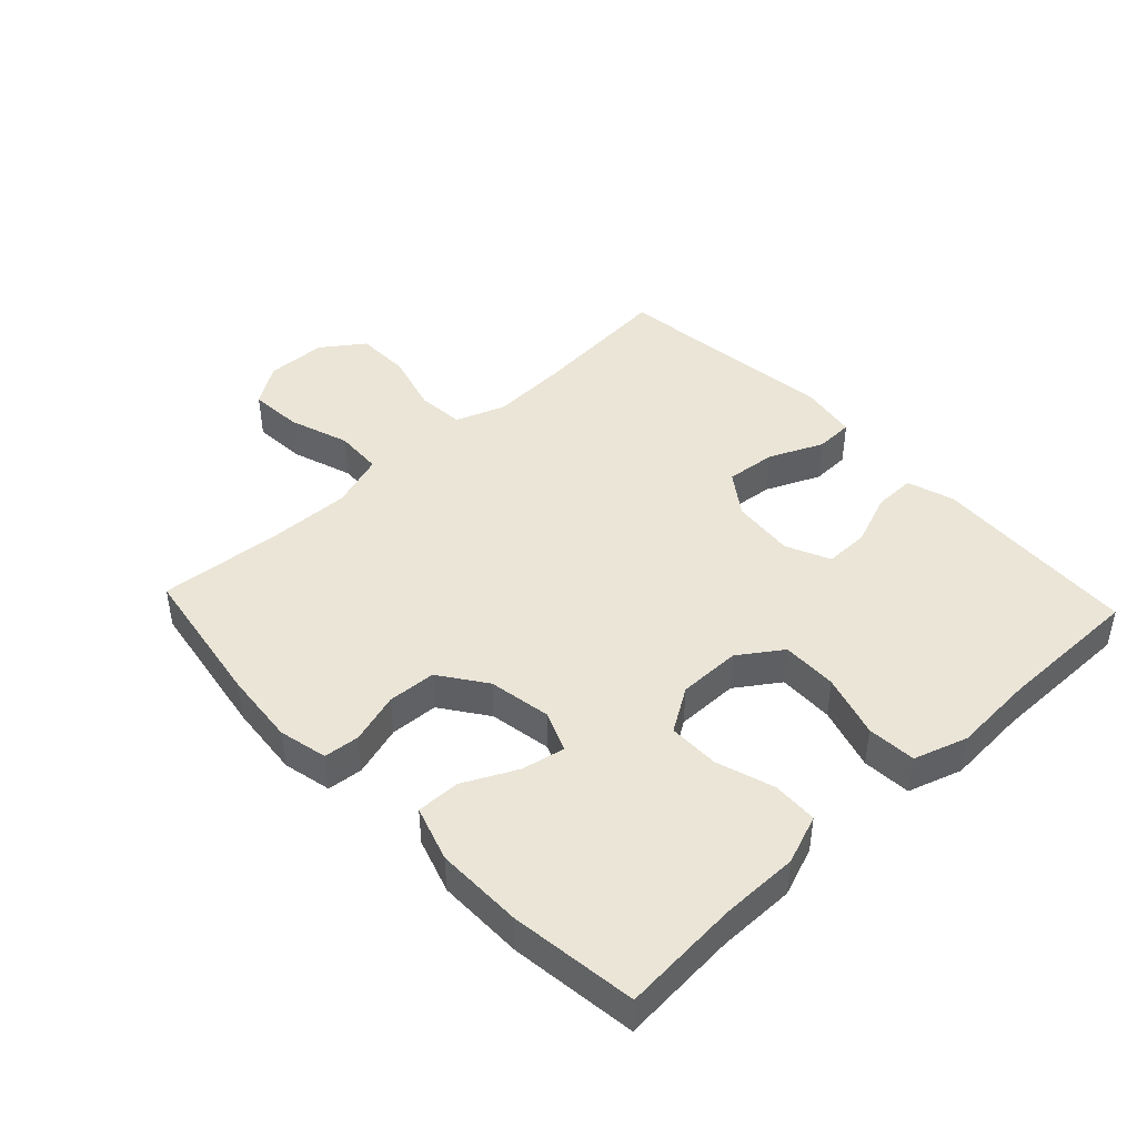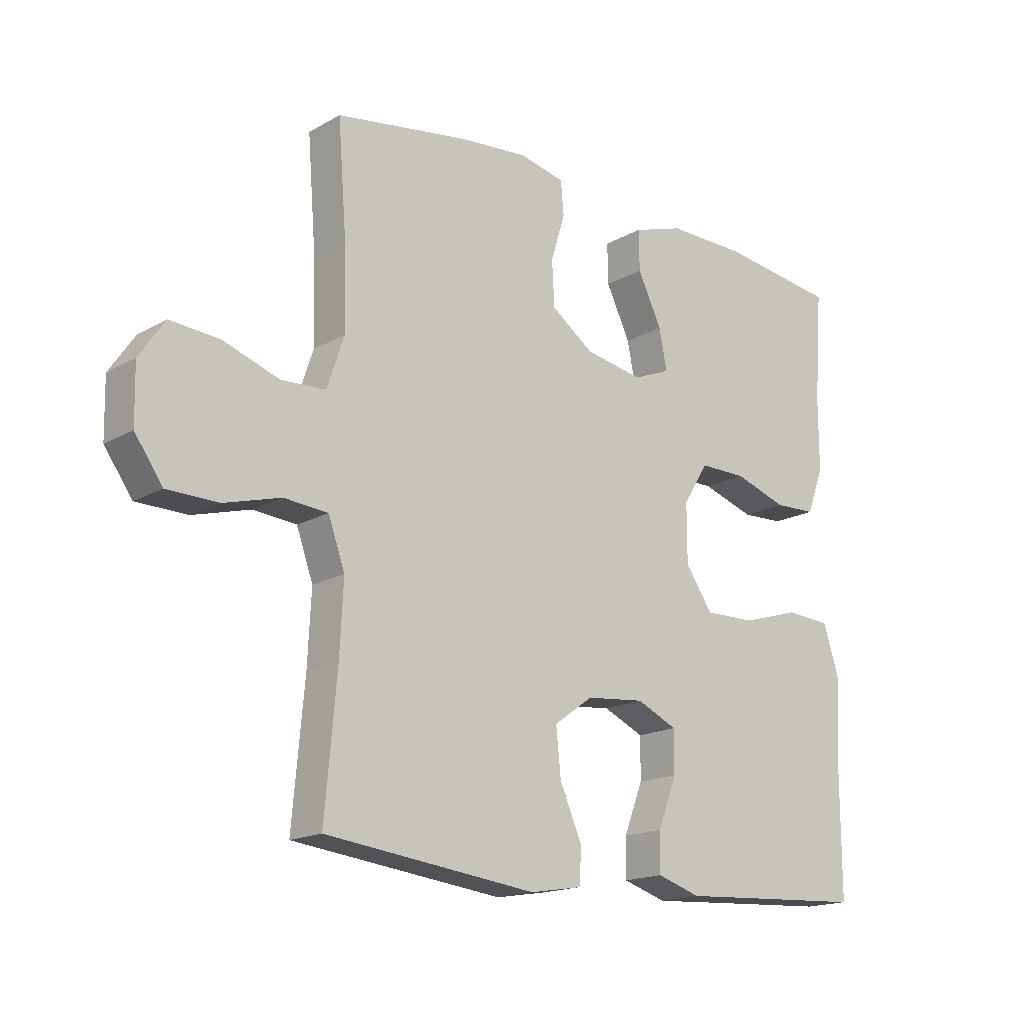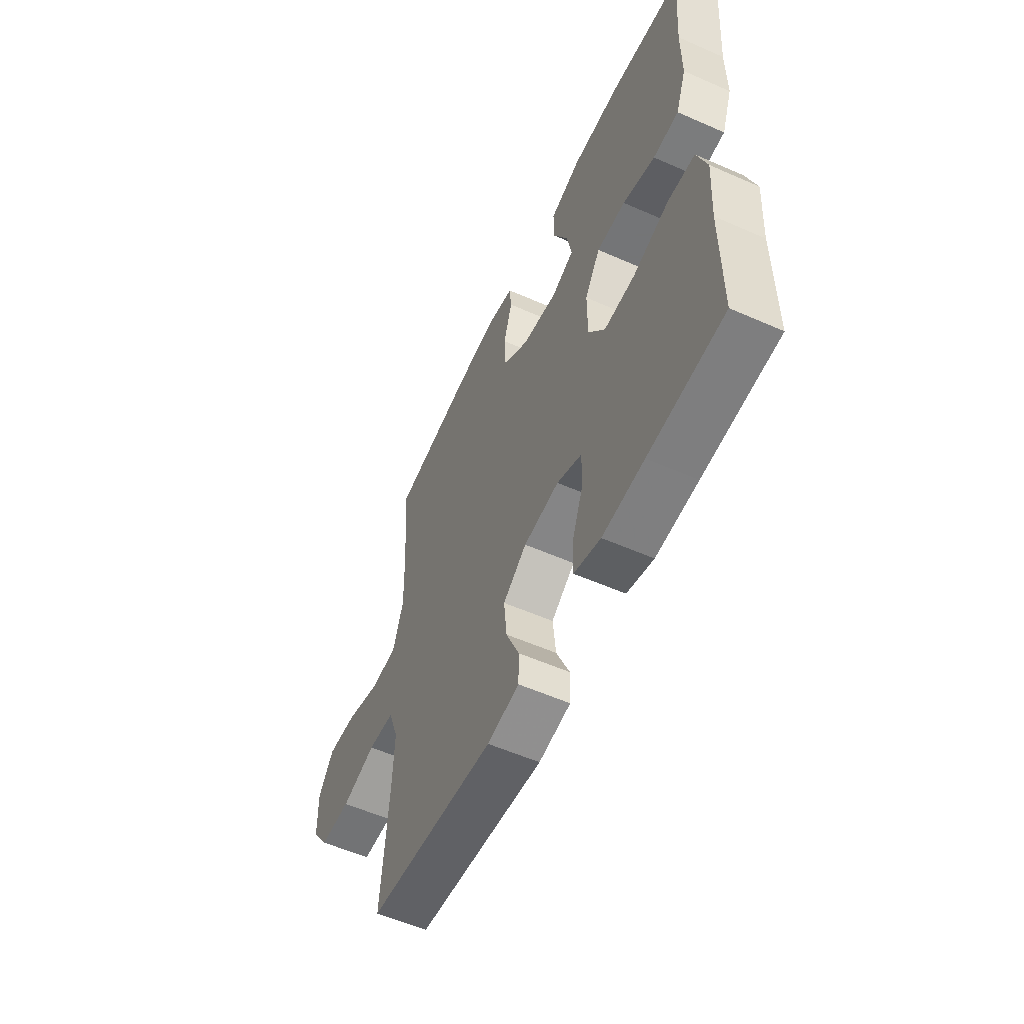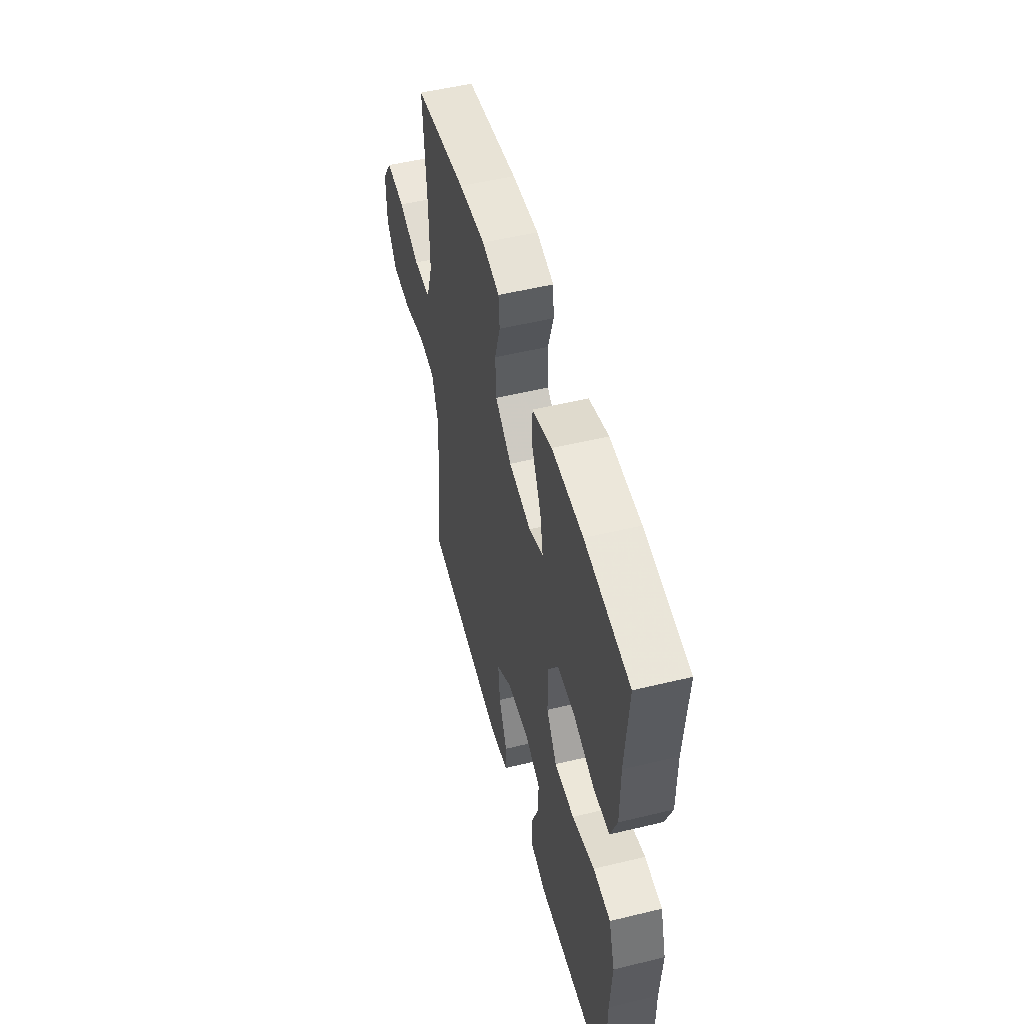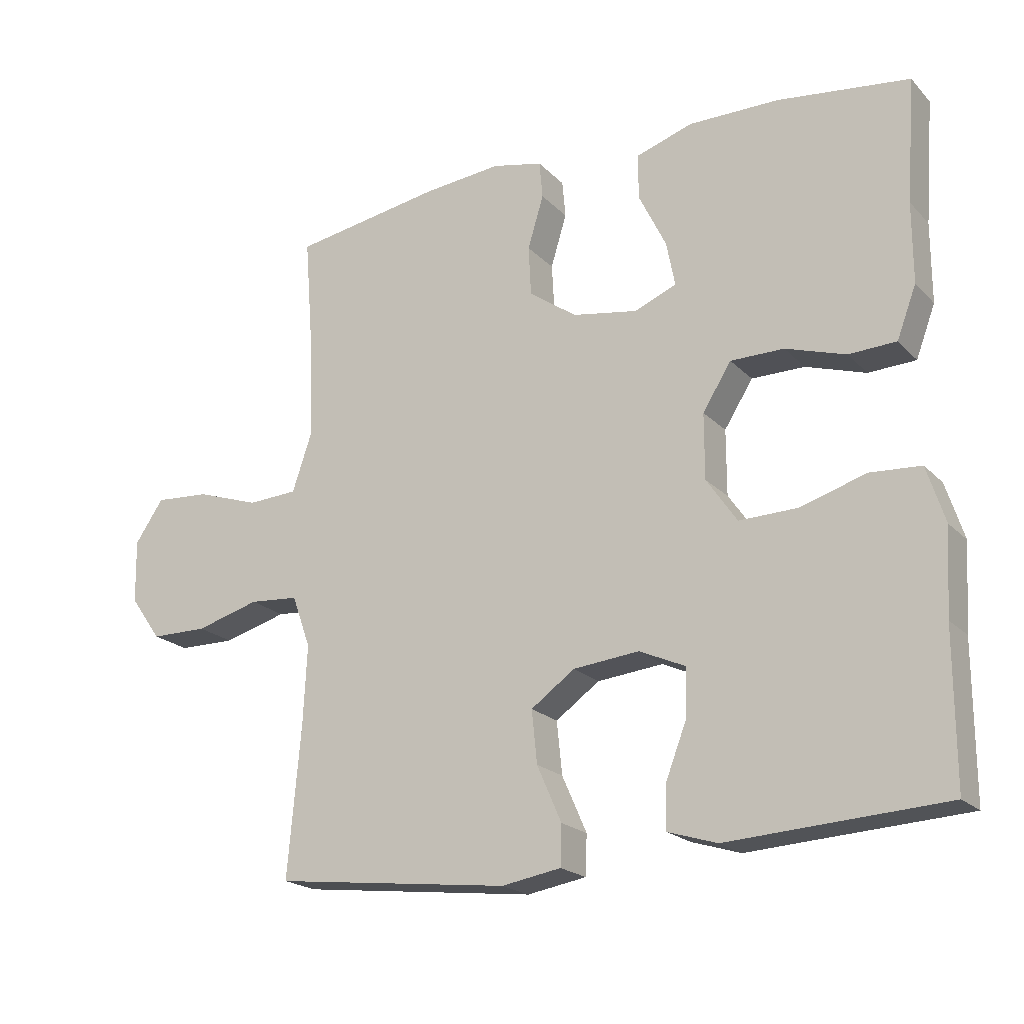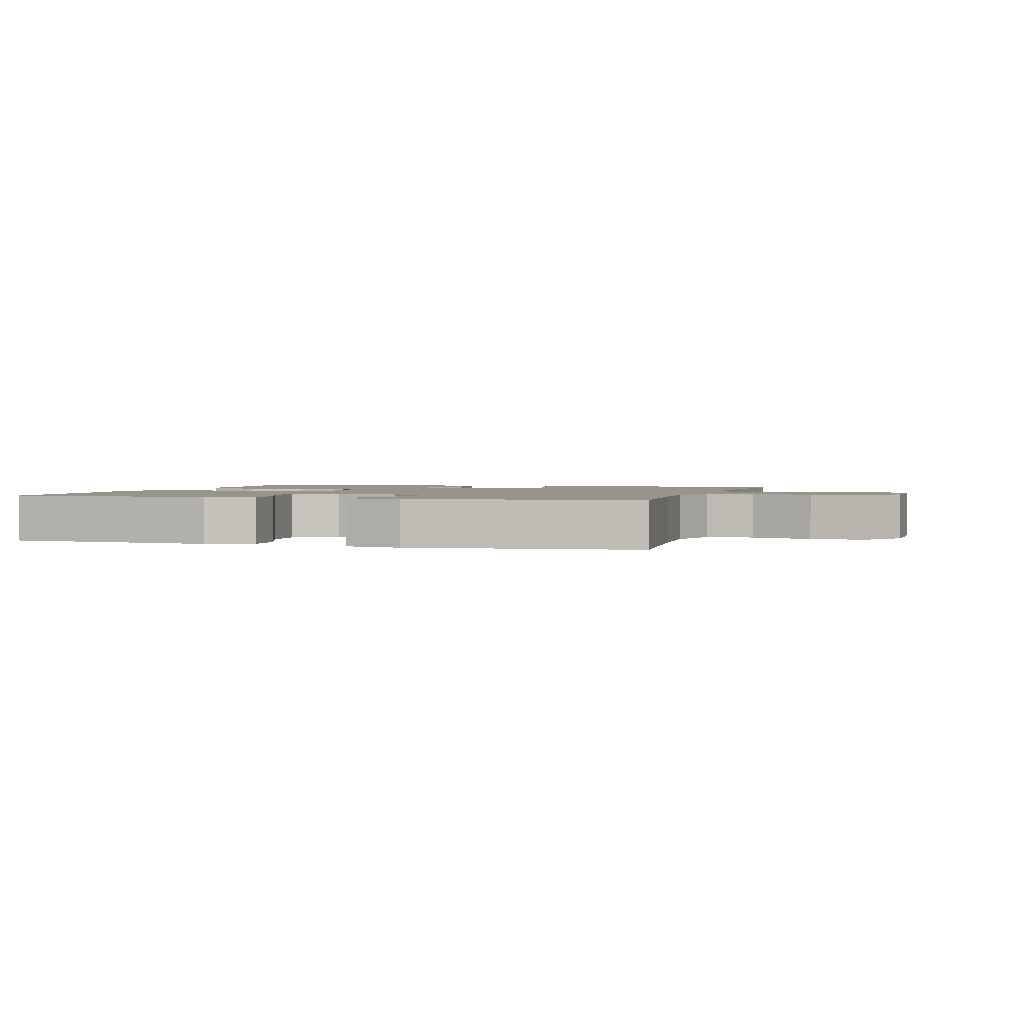
<metadata>
{"format":"obj","ext":"obj","renderer":"f3d","projection":"perspective","resolution":1024,"background":"white","views":[{"elev":44.1,"azim":46.8,"up":"+Y"},{"elev":-17.0,"azim":-41.5,"up":"+Z"},{"elev":-56.4,"azim":65.3,"up":"+Z"},{"elev":51.9,"azim":75.3,"up":"+Z"},{"elev":-20.3,"azim":30.2,"up":"+Z"},{"elev":1.8,"azim":-163.4,"up":"+Y"}]}
</metadata>
<code>
v 0.5 0.07 0.5
v 0.486 0.07 0.315
v 0.486 0.07 0.195
v 0.457 0.07 0.118
v 0.386 0.07 0.115
v 0.296 0.07 0.144
v 0.216 0.07 0.144
v 0.173 0.07 0.076
v 0.173 0.07 -0.022
v 0.219 0.07 -0.089
v 0.306 0.07 -0.087
v 0.405 0.07 -0.057
v 0.481 0.07 -0.062
v 0.508 0.07 -0.146
v 0.5 0.07 -0.273
v 0.5 0.07 -0.5
v 0.292 0.07 -0.512
v 0.176 0.07 -0.519
v 0.102 0.07 -0.496
v 0.103 0.07 -0.431
v 0.135 0.07 -0.348
v 0.136 0.07 -0.278
v 0.067 0.07 -0.247
v -0.032 0.07 -0.257
v -0.098 0.07 -0.304
v -0.09 0.07 -0.383
v -0.053 0.07 -0.467
v -0.055 0.07 -0.527
v -0.144 0.07 -0.542
v -0.5 0.07 -0.5
v -0.48 0.07 -0.275
v -0.474 0.07 -0.156
v -0.502 0.07 -0.078
v -0.576 0.07 -0.072
v -0.672 0.07 -0.099
v -0.758 0.07 -0.098
v -0.805 0.07 -0.032
v -0.807 0.07 0.063
v -0.764 0.07 0.126
v -0.681 0.07 0.12
v -0.586 0.07 0.088
v -0.511 0.07 0.092
v -0.482 0.07 0.178
v -0.485 0.07 0.308
v -0.5 0.07 0.5
v -0.274 0.07 0.537
v -0.158 0.07 0.548
v -0.082 0.07 0.531
v -0.077 0.07 0.475
v -0.101 0.07 0.396
v -0.097 0.07 0.321
v -0.025 0.07 0.27
v 0.073 0.07 0.253
v 0.136 0.07 0.279
v 0.123 0.07 0.346
v 0.082 0.07 0.43
v 0.081 0.07 0.498
v 0.167 0.07 0.526
v 0.303 0.07 0.525
v 0.5 0 0.5
v 0.486 0 0.315
v 0.486 0 0.195
v 0.457 0 0.118
v 0.386 0 0.115
v 0.296 0 0.144
v 0.216 0 0.144
v 0.173 0 0.076
v 0.173 0 -0.022
v 0.219 0 -0.089
v 0.306 0 -0.087
v 0.405 0 -0.057
v 0.481 0 -0.062
v 0.508 0 -0.146
v 0.5 0 -0.273
v 0.5 0 -0.5
v 0.292 0 -0.512
v 0.176 0 -0.519
v 0.102 0 -0.496
v 0.103 0 -0.431
v 0.135 0 -0.348
v 0.136 0 -0.278
v 0.067 0 -0.247
v -0.032 0 -0.257
v -0.098 0 -0.304
v -0.09 0 -0.383
v -0.053 0 -0.467
v -0.055 0 -0.527
v -0.144 0 -0.542
v -0.5 0 -0.5
v -0.48 0 -0.275
v -0.474 0 -0.156
v -0.502 0 -0.078
v -0.576 0 -0.072
v -0.672 0 -0.099
v -0.758 0 -0.098
v -0.805 0 -0.032
v -0.807 0 0.063
v -0.764 0 0.126
v -0.681 0 0.12
v -0.586 0 0.088
v -0.511 0 0.092
v -0.482 0 0.178
v -0.485 0 0.308
v -0.5 0 0.5
v -0.274 0 0.537
v -0.158 0 0.548
v -0.082 0 0.531
v -0.077 0 0.475
v -0.101 0 0.396
v -0.097 0 0.321
v -0.025 0 0.27
v 0.073 0 0.253
v 0.136 0 0.279
v 0.123 0 0.346
v 0.082 0 0.43
v 0.081 0 0.498
v 0.167 0 0.526
v 0.303 0 0.525
f 59 1 2
f 58 59 2
f 57 58 2
f 56 57 2
f 55 56 2
f 4 5 6
f 3 4 6
f 2 3 6
f 55 2 6
f 54 55 6
f 53 54 6 7
f 52 53 7 8
f 51 52 8 9
f 48 49 50
f 47 48 50
f 46 47 50
f 45 46 50
f 44 45 50
f 43 44 50 51
f 51 9 10
f 43 51 10
f 42 43 10
f 39 40 41
f 38 39 41
f 37 38 41
f 36 37 41
f 35 36 41
f 34 35 41
f 41 42 10
f 34 41 10
f 33 34 10
f 29 30 31
f 28 29 31
f 27 28 31
f 26 27 31
f 25 26 31 32
f 24 25 32 33
f 19 20 21
f 18 19 21
f 17 18 21
f 17 21 22
f 16 17 22
f 15 16 22
f 15 22 23
f 14 15 23
f 13 14 23
f 12 13 23
f 11 12 23
f 23 24 33 10
f 10 11 23
f 61 60 118
f 61 118 117
f 61 117 116
f 61 116 115
f 61 115 114
f 65 64 63
f 65 63 62
f 65 62 61
f 65 61 114
f 65 114 113
f 66 65 113 112
f 67 66 112 111
f 68 67 111 110
f 109 108 107
f 109 107 106
f 109 106 105
f 109 105 104
f 109 104 103
f 110 109 103 102
f 69 68 110
f 69 110 102
f 69 102 101
f 100 99 98
f 100 98 97
f 100 97 96
f 100 96 95
f 100 95 94
f 100 94 93
f 69 101 100
f 69 100 93
f 69 93 92
f 90 89 88
f 90 88 87
f 90 87 86
f 90 86 85
f 91 90 85 84
f 92 91 84 83
f 80 79 78
f 80 78 77
f 80 77 76
f 81 80 76
f 81 76 75
f 81 75 74
f 82 81 74
f 82 74 73
f 82 73 72
f 82 72 71
f 82 71 70
f 69 92 83 82
f 82 70 69
f 1 60 61 2
f 2 61 62 3
f 3 62 63 4
f 4 63 64 5
f 5 64 65 6
f 6 65 66 7
f 7 66 67 8
f 8 67 68 9
f 9 68 69 10
f 10 69 70 11
f 11 70 71 12
f 12 71 72 13
f 13 72 73 14
f 14 73 74 15
f 15 74 75 16
f 16 75 76 17
f 17 76 77 18
f 18 77 78 19
f 19 78 79 20
f 20 79 80 21
f 21 80 81 22
f 22 81 82 23
f 23 82 83 24
f 24 83 84 25
f 25 84 85 26
f 26 85 86 27
f 27 86 87 28
f 28 87 88 29
f 29 88 89 30
f 30 89 90 31
f 31 90 91 32
f 32 91 92 33
f 33 92 93 34
f 34 93 94 35
f 35 94 95 36
f 36 95 96 37
f 37 96 97 38
f 38 97 98 39
f 39 98 99 40
f 40 99 100 41
f 41 100 101 42
f 42 101 102 43
f 43 102 103 44
f 44 103 104 45
f 45 104 105 46
f 46 105 106 47
f 47 106 107 48
f 48 107 108 49
f 49 108 109 50
f 50 109 110 51
f 51 110 111 52
f 52 111 112 53
f 53 112 113 54
f 54 113 114 55
f 55 114 115 56
f 56 115 116 57
f 57 116 117 58
f 58 117 118 59
f 59 118 60 1

</code>
